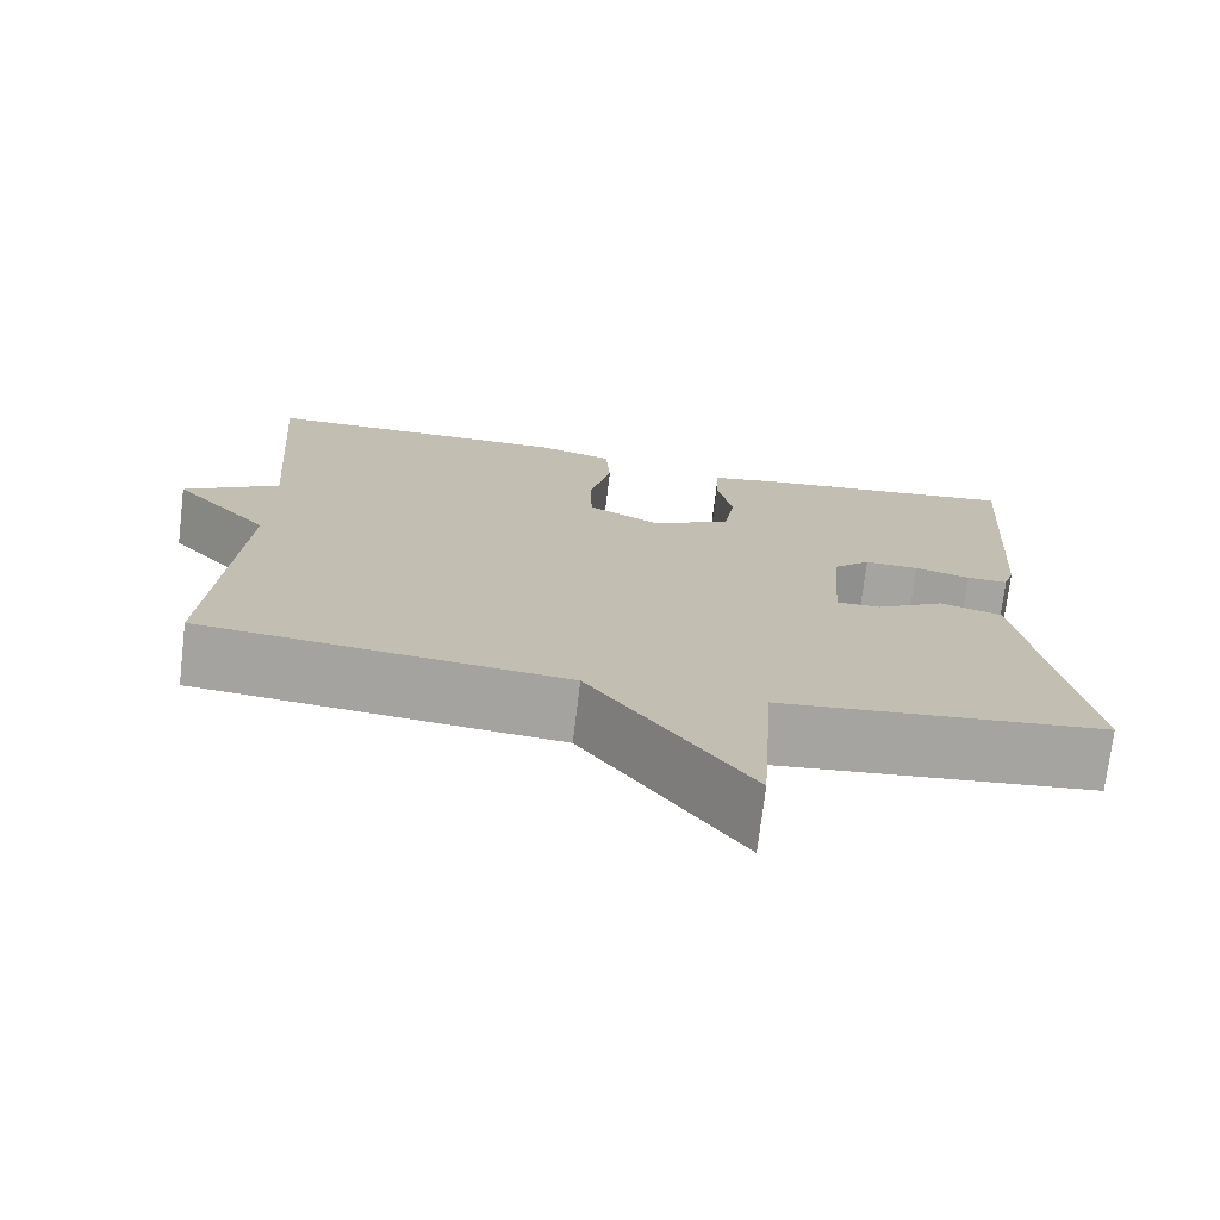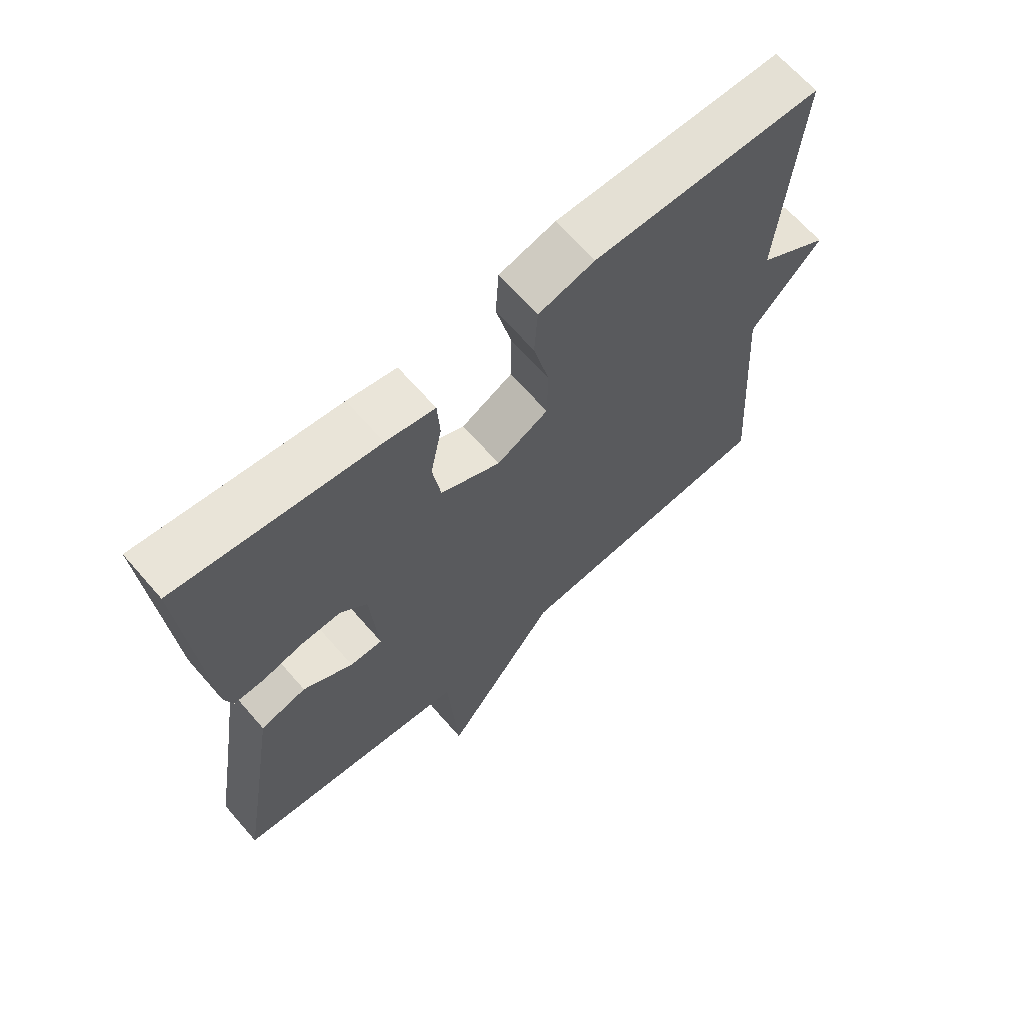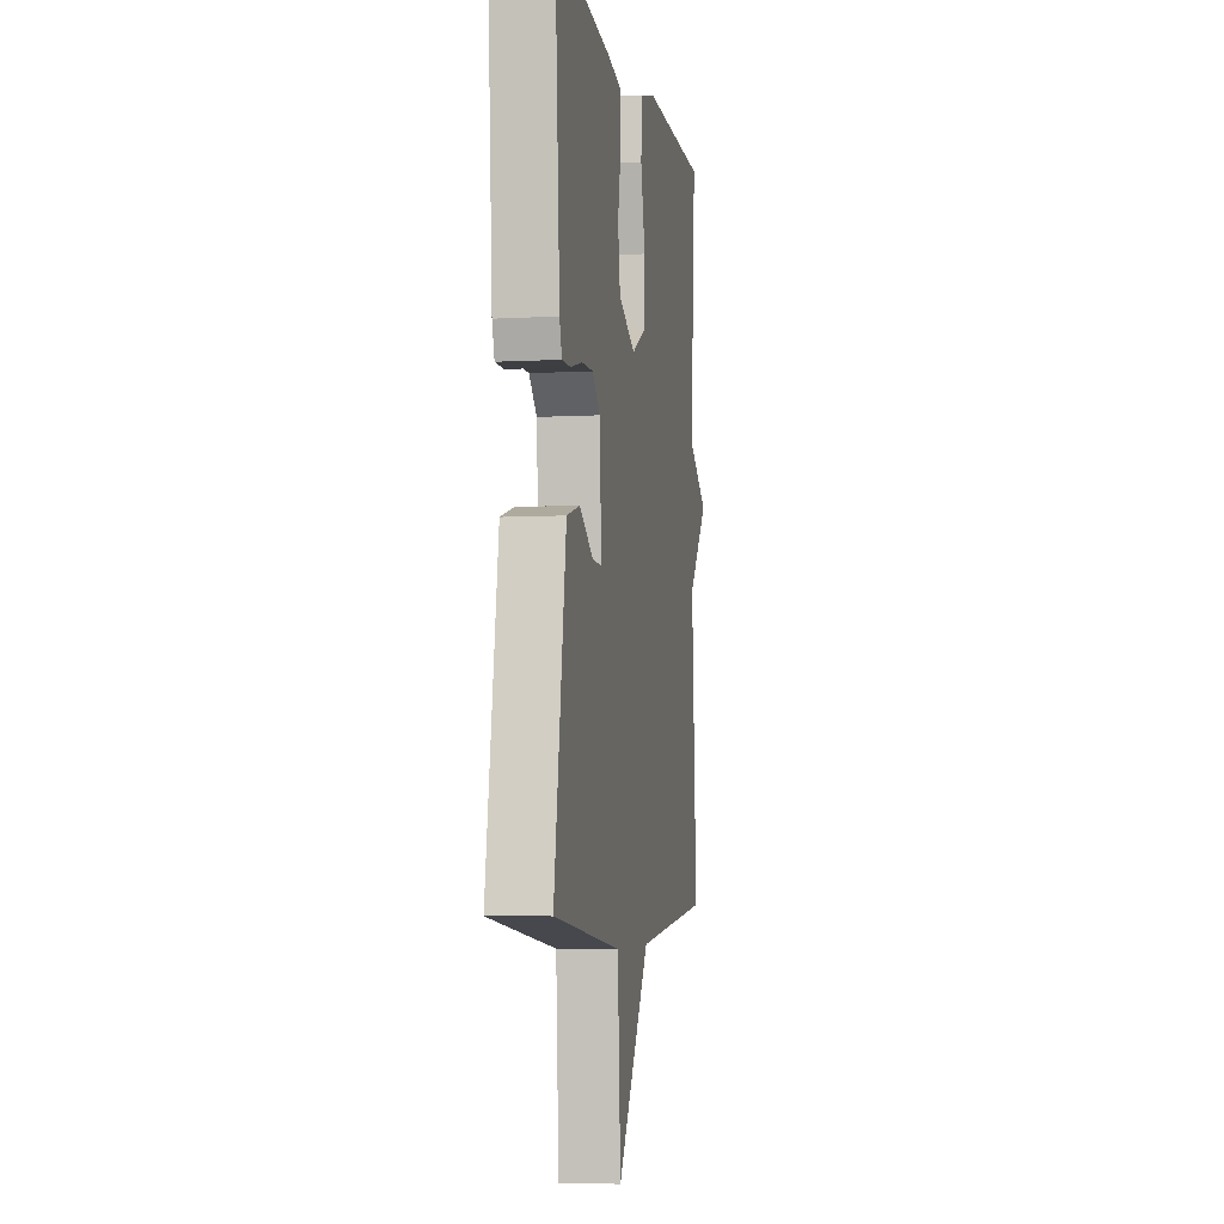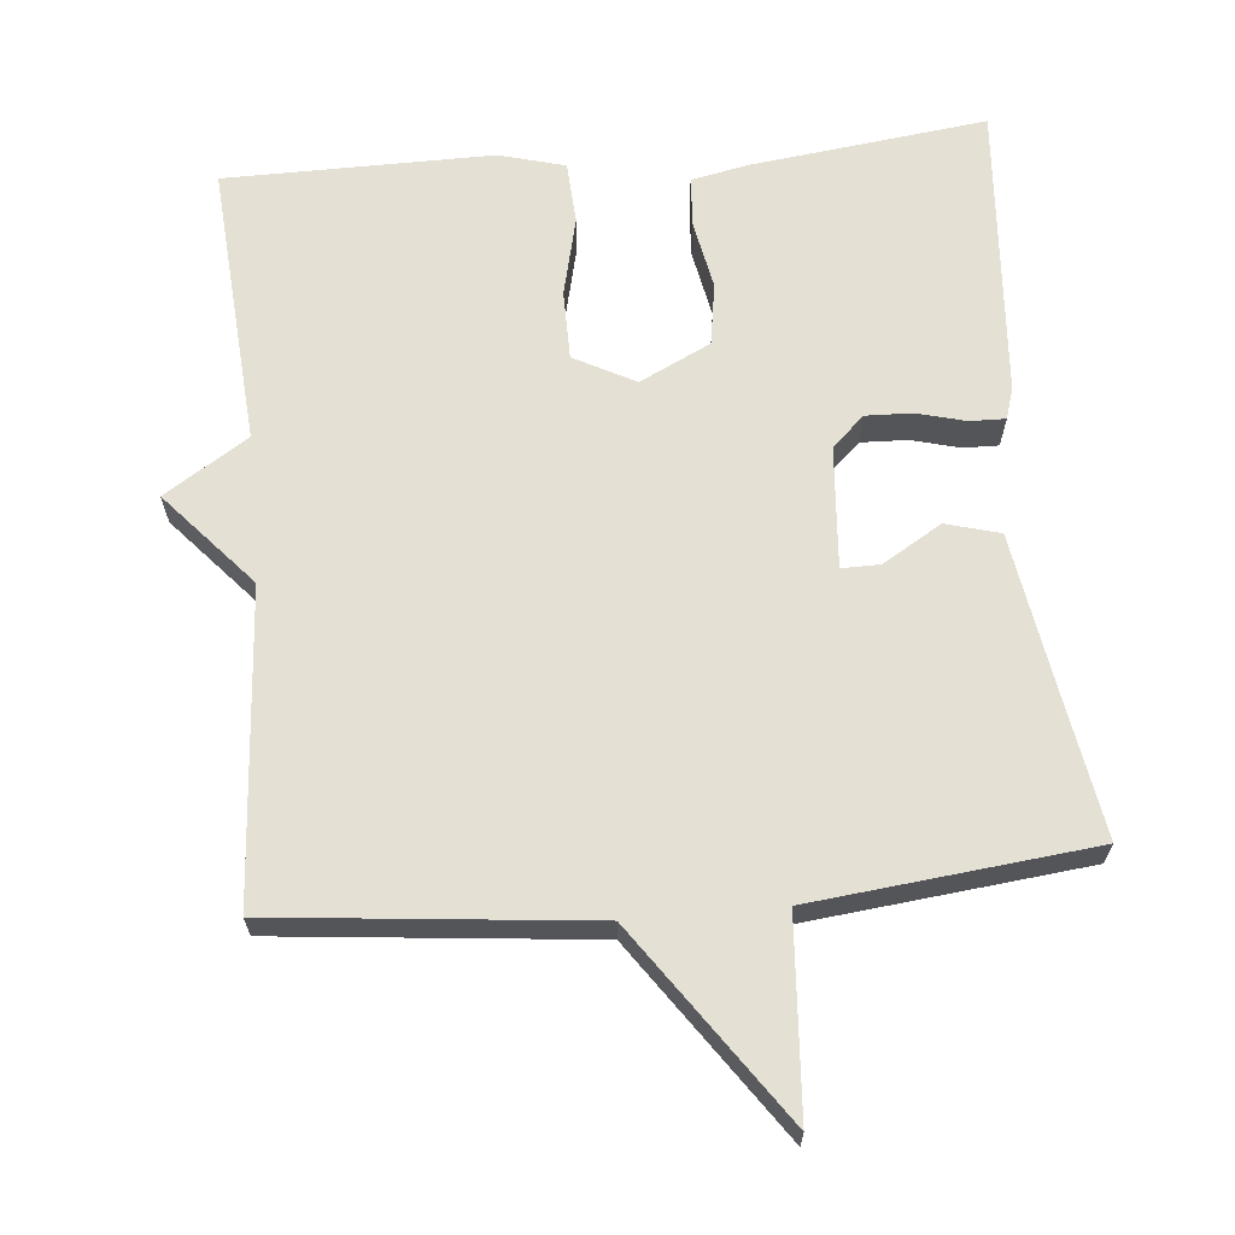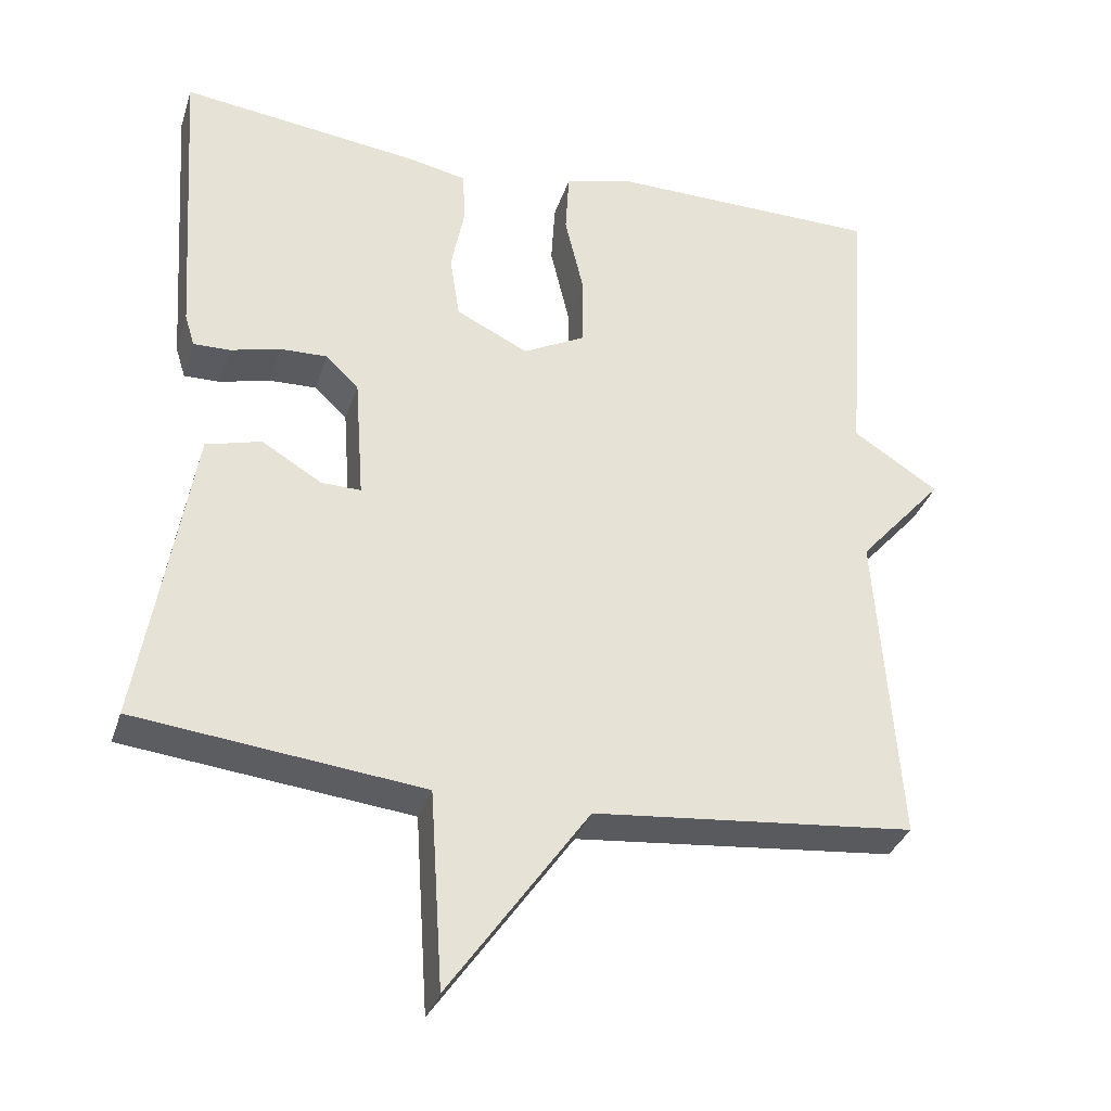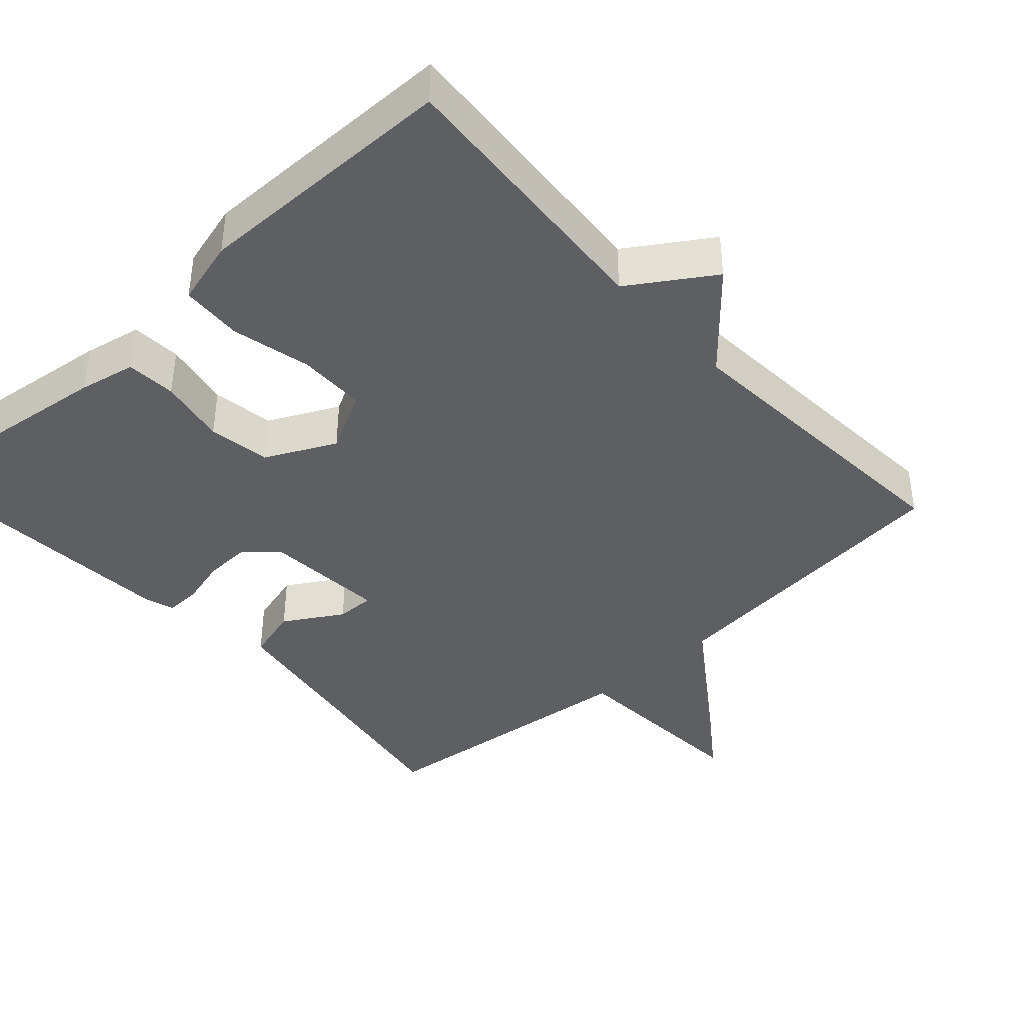
<metadata>
{"format":"obj","ext":"obj","renderer":"f3d","projection":"perspective","resolution":1024,"background":"white","views":[{"elev":-73.5,"azim":173.1,"up":"+Z"},{"elev":66.7,"azim":-41.2,"up":"+Z"},{"elev":-5.4,"azim":-80.2,"up":"+Z"},{"elev":65.5,"azim":174.9,"up":"+Y"},{"elev":-34.0,"azim":-16.9,"up":"+Z"},{"elev":-40.4,"azim":42.3,"up":"+Y"}]}
</metadata>
<code>
v -0.5 0.07 0.5
v -0.184 0.07 0.46
v -0.106 0.07 0.444
v -0.102 0.07 0.376
v -0.12 0.07 0.284
v -0.107 0.07 0.2
v -0.012 0.07 0.153
v 0.07 0.07 0.196
v 0.071 0.07 0.289
v 0.046 0.07 0.396
v 0.051 0.07 0.48
v 0.14 0.07 0.504
v 0.5 0.07 0.5
v 0.471 0.07 0.119
v 0.583 0.07 0.046
v 0.471 0.07 -0.081
v 0.5 0.07 -0.5
v 0.077 0.07 -0.542
v -0.106 0.07 -0.802
v -0.123 0.07 -0.542
v -0.5 0.07 -0.5
v -0.466 0.07 -0.298
v -0.433 0.07 -0.095
v -0.36 0.07 -0.075
v -0.281 0.07 -0.123
v -0.229 0.07 -0.124
v -0.241 0.07 0.04
v -0.284 0.07 0.081
v -0.347 0.07 0.079
v -0.412 0.07 0.062
v -0.46 0.07 0.061
v -0.473 0.07 0.103
v -0.5 0 0.5
v -0.184 0 0.46
v -0.106 0 0.444
v -0.102 0 0.376
v -0.12 0 0.284
v -0.107 0 0.2
v -0.012 0 0.153
v 0.07 0 0.196
v 0.071 0 0.289
v 0.046 0 0.396
v 0.051 0 0.48
v 0.14 0 0.504
v 0.5 0 0.5
v 0.471 0 0.119
v 0.583 0 0.046
v 0.471 0 -0.081
v 0.5 0 -0.5
v 0.077 0 -0.542
v -0.106 0 -0.802
v -0.123 0 -0.542
v -0.5 0 -0.5
v -0.466 0 -0.298
v -0.433 0 -0.095
v -0.36 0 -0.075
v -0.281 0 -0.123
v -0.229 0 -0.124
v -0.241 0 0.04
v -0.284 0 0.081
v -0.347 0 0.079
v -0.412 0 0.062
v -0.46 0 0.061
v -0.473 0 0.103
f 3 4 5
f 2 3 5
f 1 2 5
f 32 1 5
f 31 32 5
f 30 31 5
f 29 30 5
f 28 29 5 6
f 27 28 6 7
f 26 27 7
f 22 23 24 25
f 22 25 26
f 21 22 26
f 20 21 26
f 18 19 20
f 26 7 8
f 20 26 8
f 18 20 8
f 17 18 8
f 16 17 8
f 16 8 9
f 15 16 9
f 14 15 9
f 12 13 14
f 11 12 14
f 10 11 14
f 9 10 14
f 37 36 35
f 37 35 34
f 37 34 33
f 37 33 64
f 37 64 63
f 37 63 62
f 37 62 61
f 38 37 61 60
f 39 38 60 59
f 39 59 58
f 57 56 55 54
f 58 57 54
f 58 54 53
f 58 53 52
f 52 51 50
f 40 39 58
f 40 58 52
f 40 52 50
f 40 50 49
f 40 49 48
f 41 40 48
f 41 48 47
f 41 47 46
f 46 45 44
f 46 44 43
f 46 43 42
f 46 42 41
f 1 33 34 2
f 2 34 35 3
f 3 35 36 4
f 4 36 37 5
f 5 37 38 6
f 6 38 39 7
f 7 39 40 8
f 8 40 41 9
f 9 41 42 10
f 10 42 43 11
f 11 43 44 12
f 12 44 45 13
f 13 45 46 14
f 14 46 47 15
f 15 47 48 16
f 16 48 49 17
f 17 49 50 18
f 18 50 51 19
f 19 51 52 20
f 20 52 53 21
f 21 53 54 22
f 22 54 55 23
f 23 55 56 24
f 24 56 57 25
f 25 57 58 26
f 26 58 59 27
f 27 59 60 28
f 28 60 61 29
f 29 61 62 30
f 30 62 63 31
f 31 63 64 32
f 32 64 33 1

</code>
